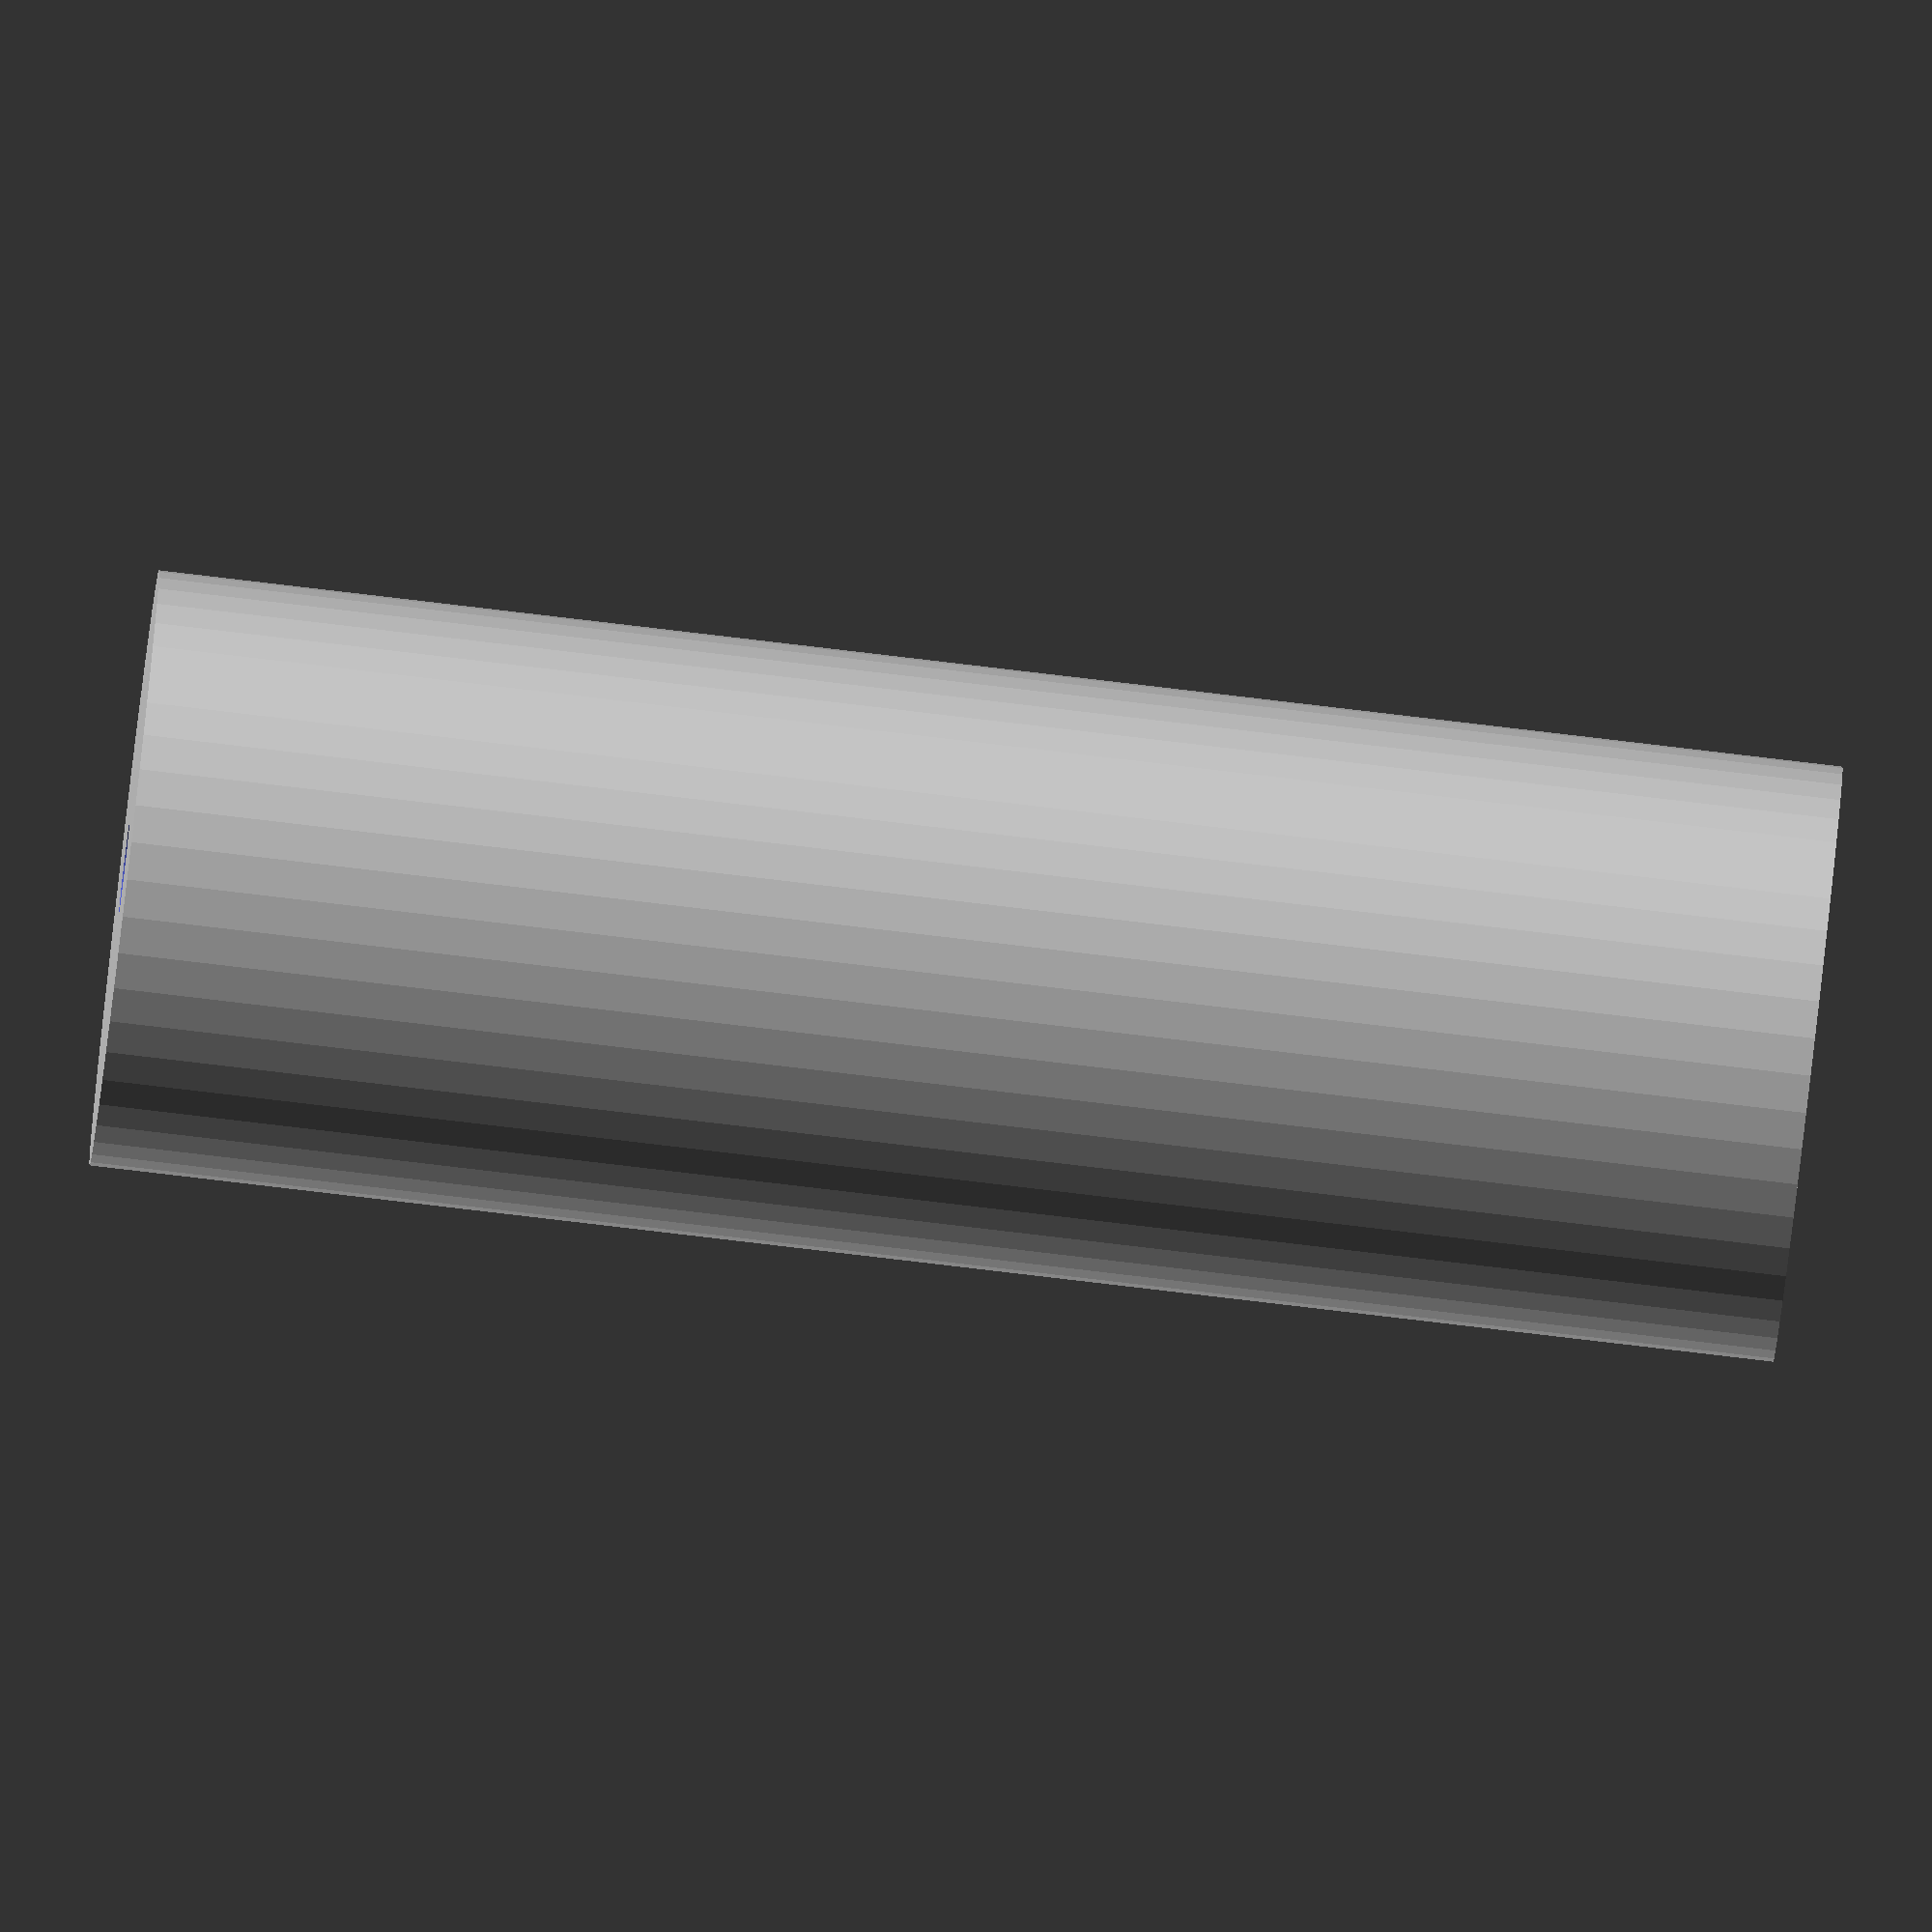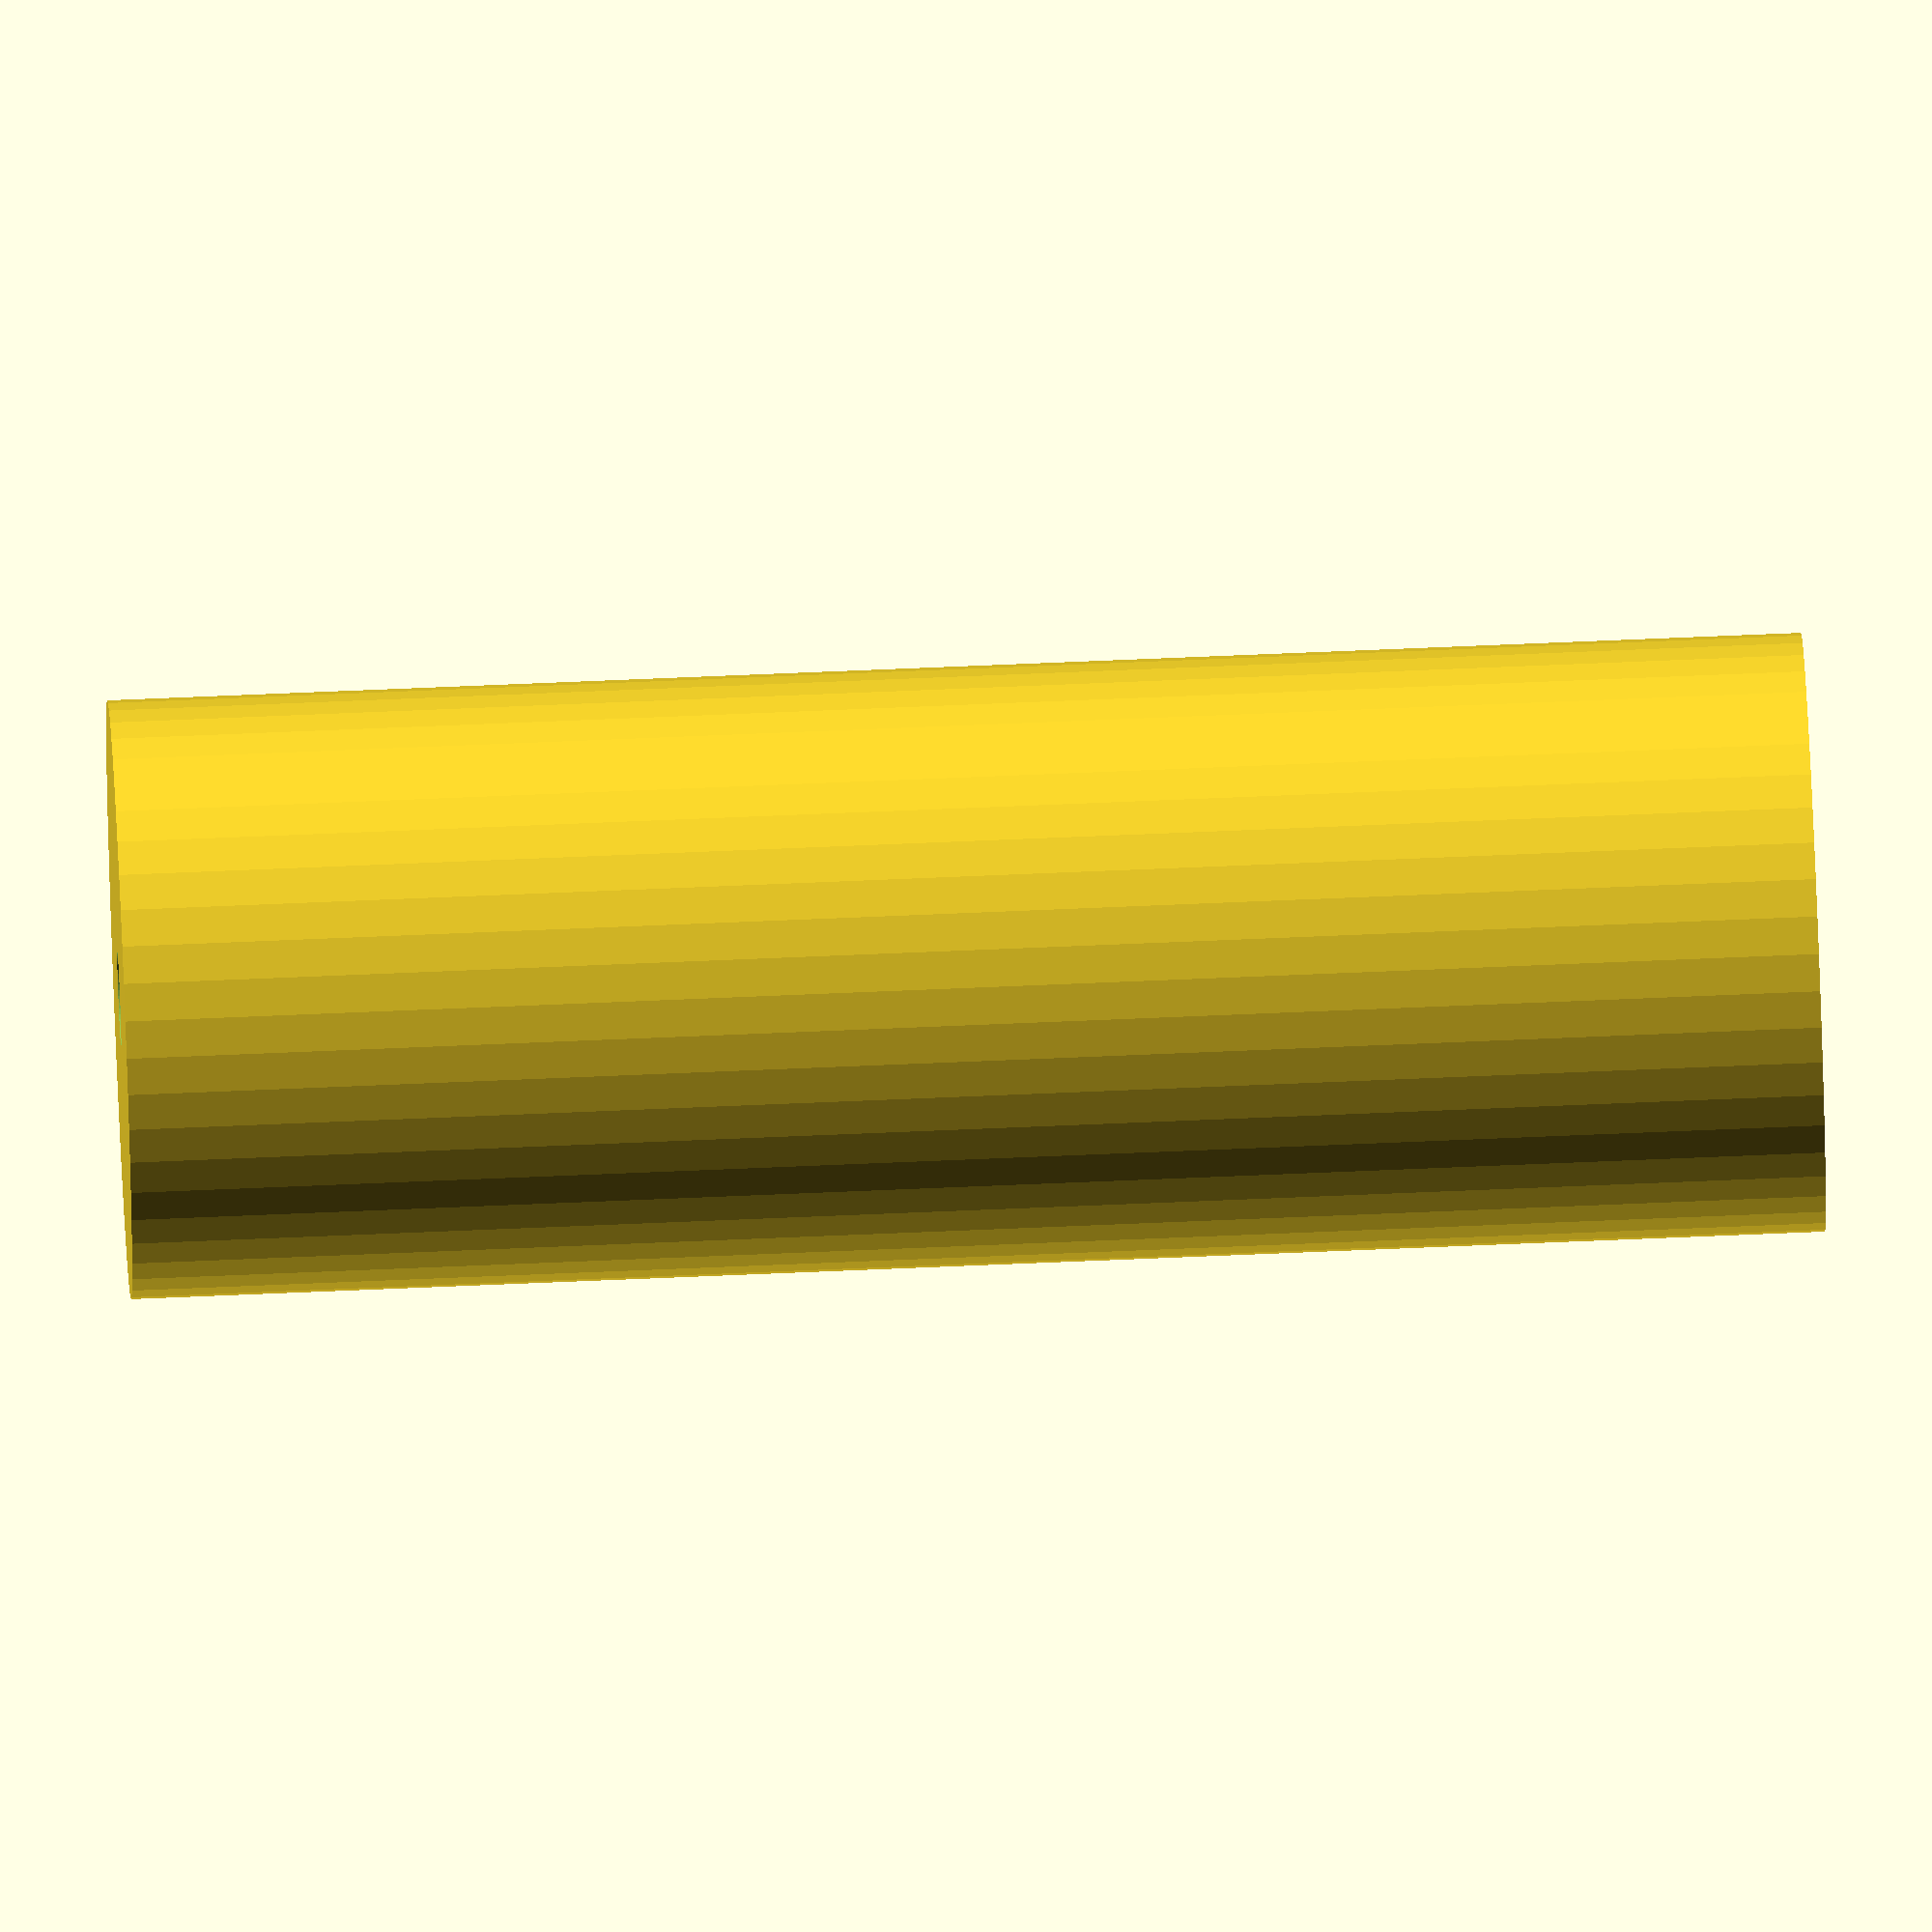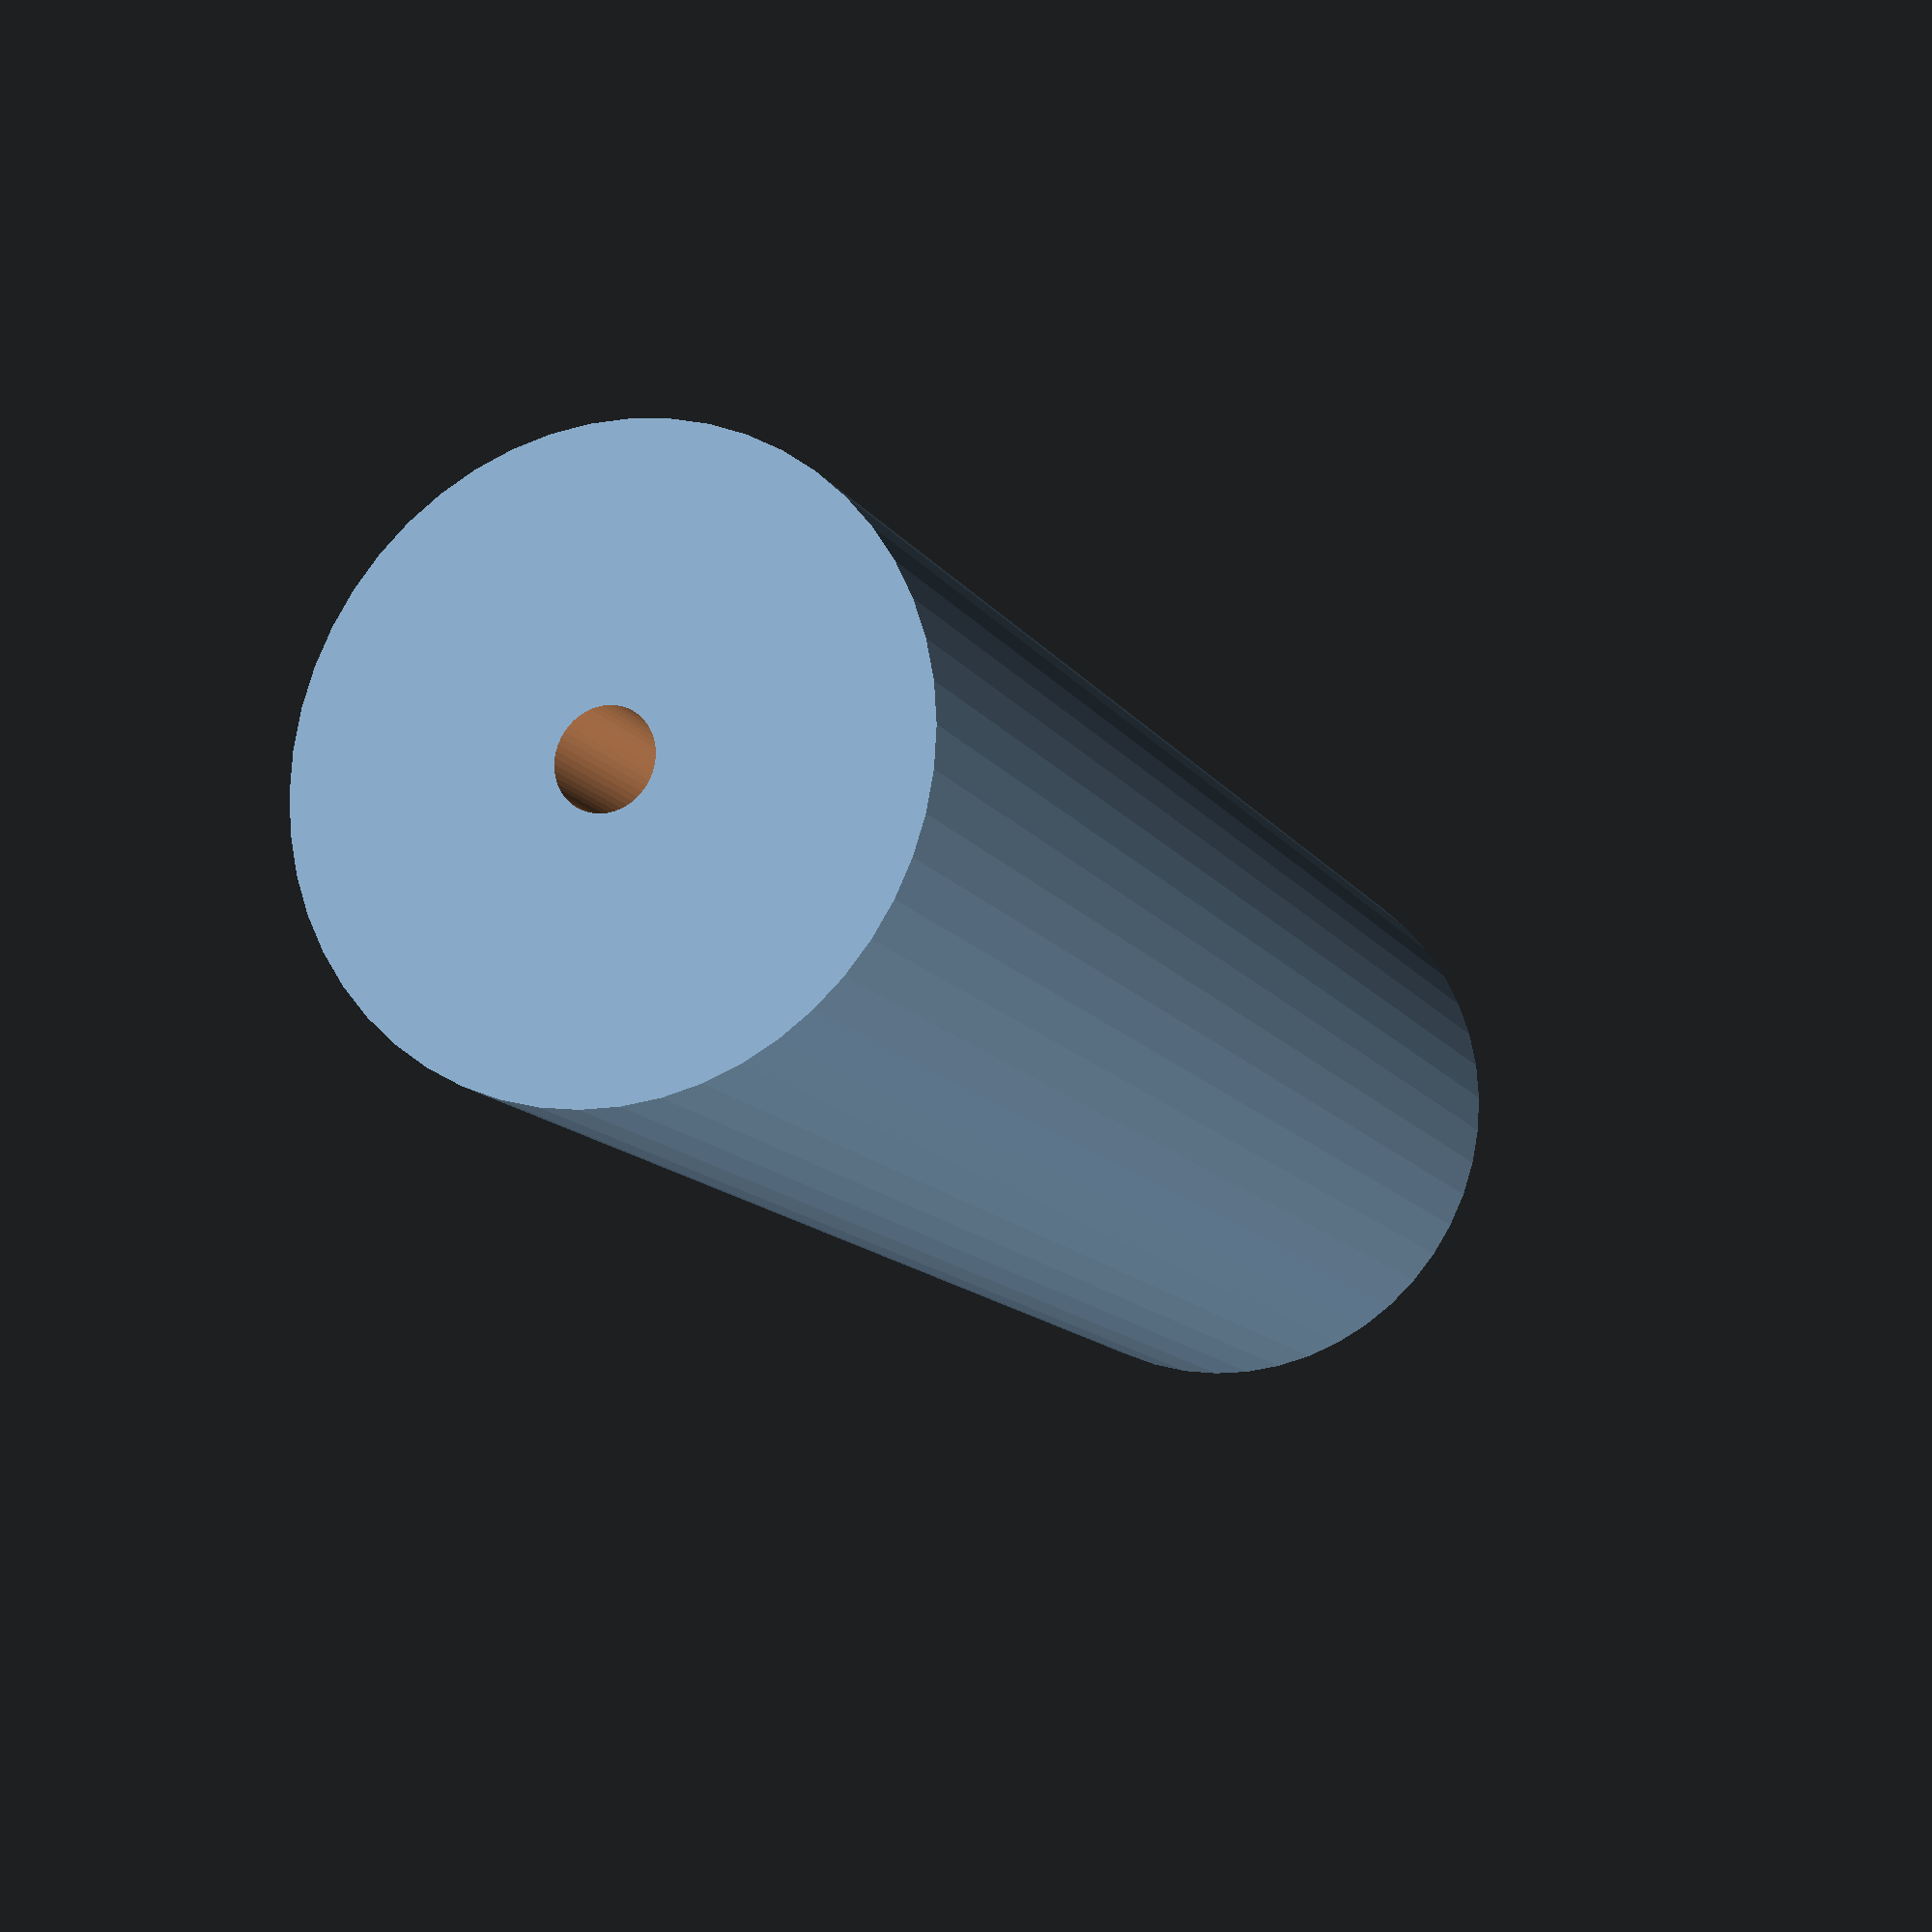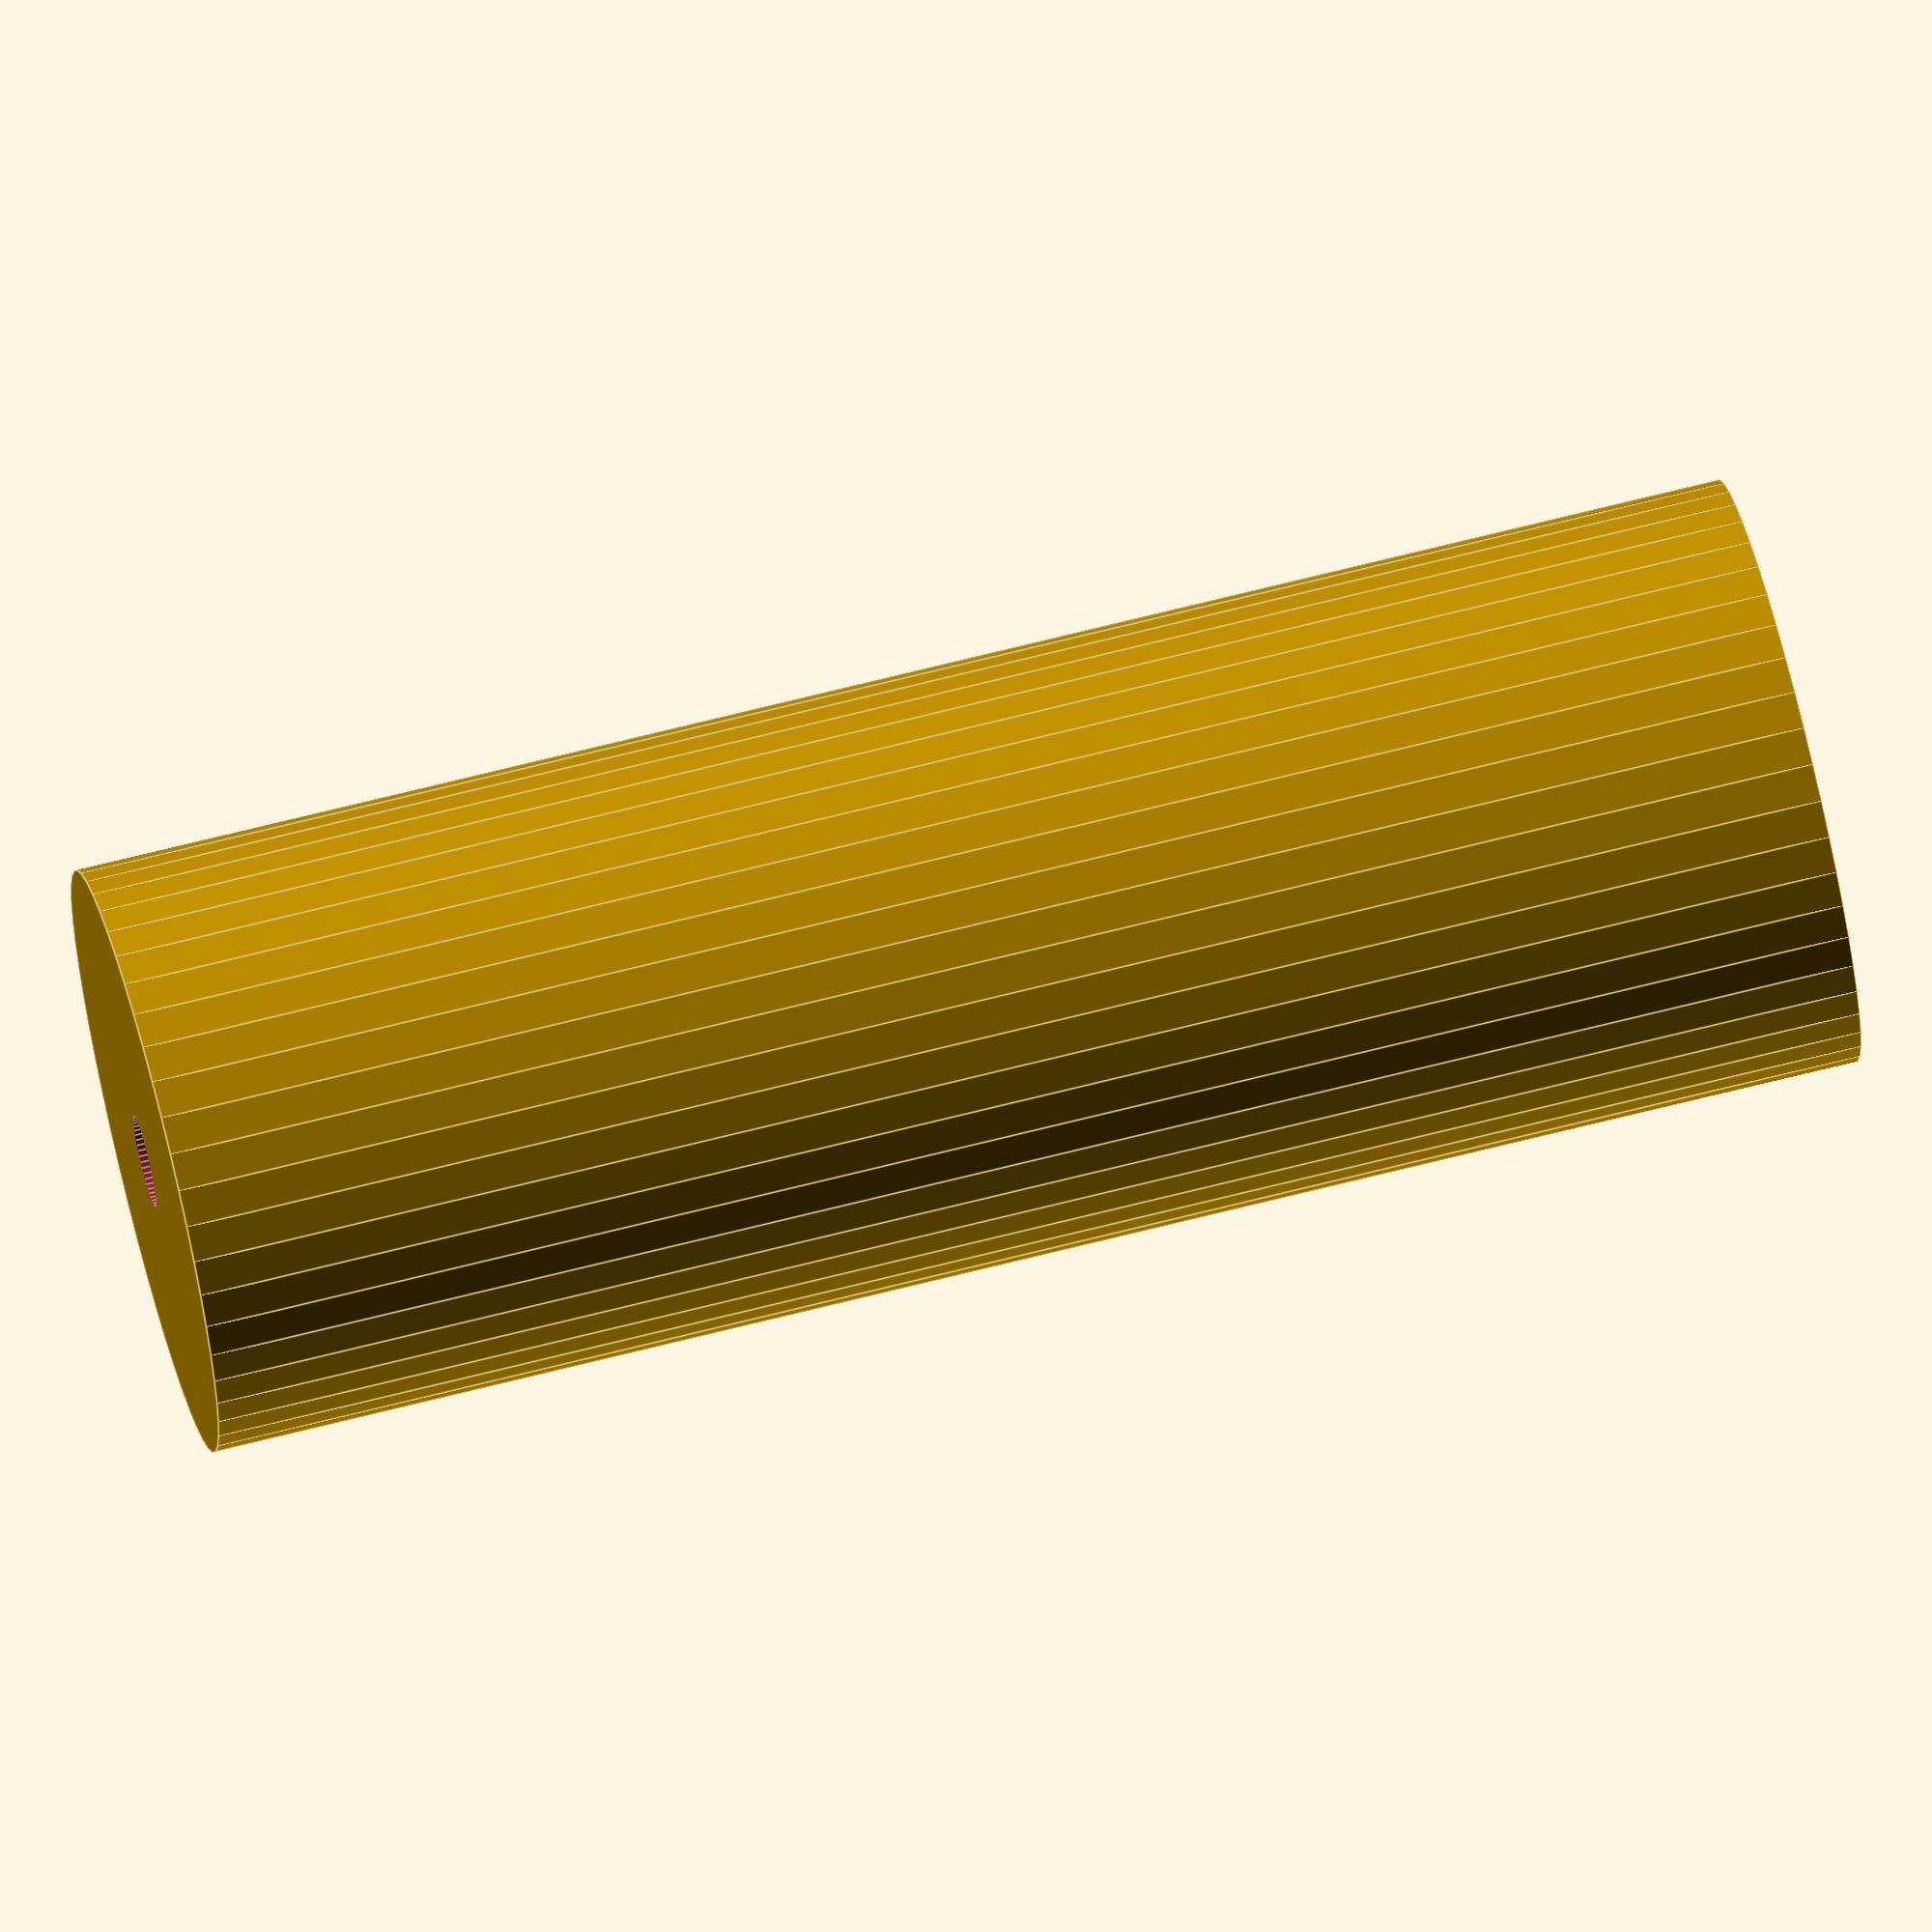
<openscad>
$fn = 50;


difference() {
	union() {
		translate(v = [0, 0, -49.5000000000]) {
			cylinder(h = 99, r = 17.5000000000);
		}
	}
	union() {
		translate(v = [0, 0, -100.0000000000]) {
			cylinder(h = 200, r = 2.7500000000);
		}
	}
}
</openscad>
<views>
elev=263.1 azim=56.5 roll=96.7 proj=o view=solid
elev=113.9 azim=61.9 roll=272.5 proj=o view=wireframe
elev=192.7 azim=86.3 roll=159.0 proj=p view=wireframe
elev=111.1 azim=16.8 roll=104.3 proj=o view=edges
</views>
